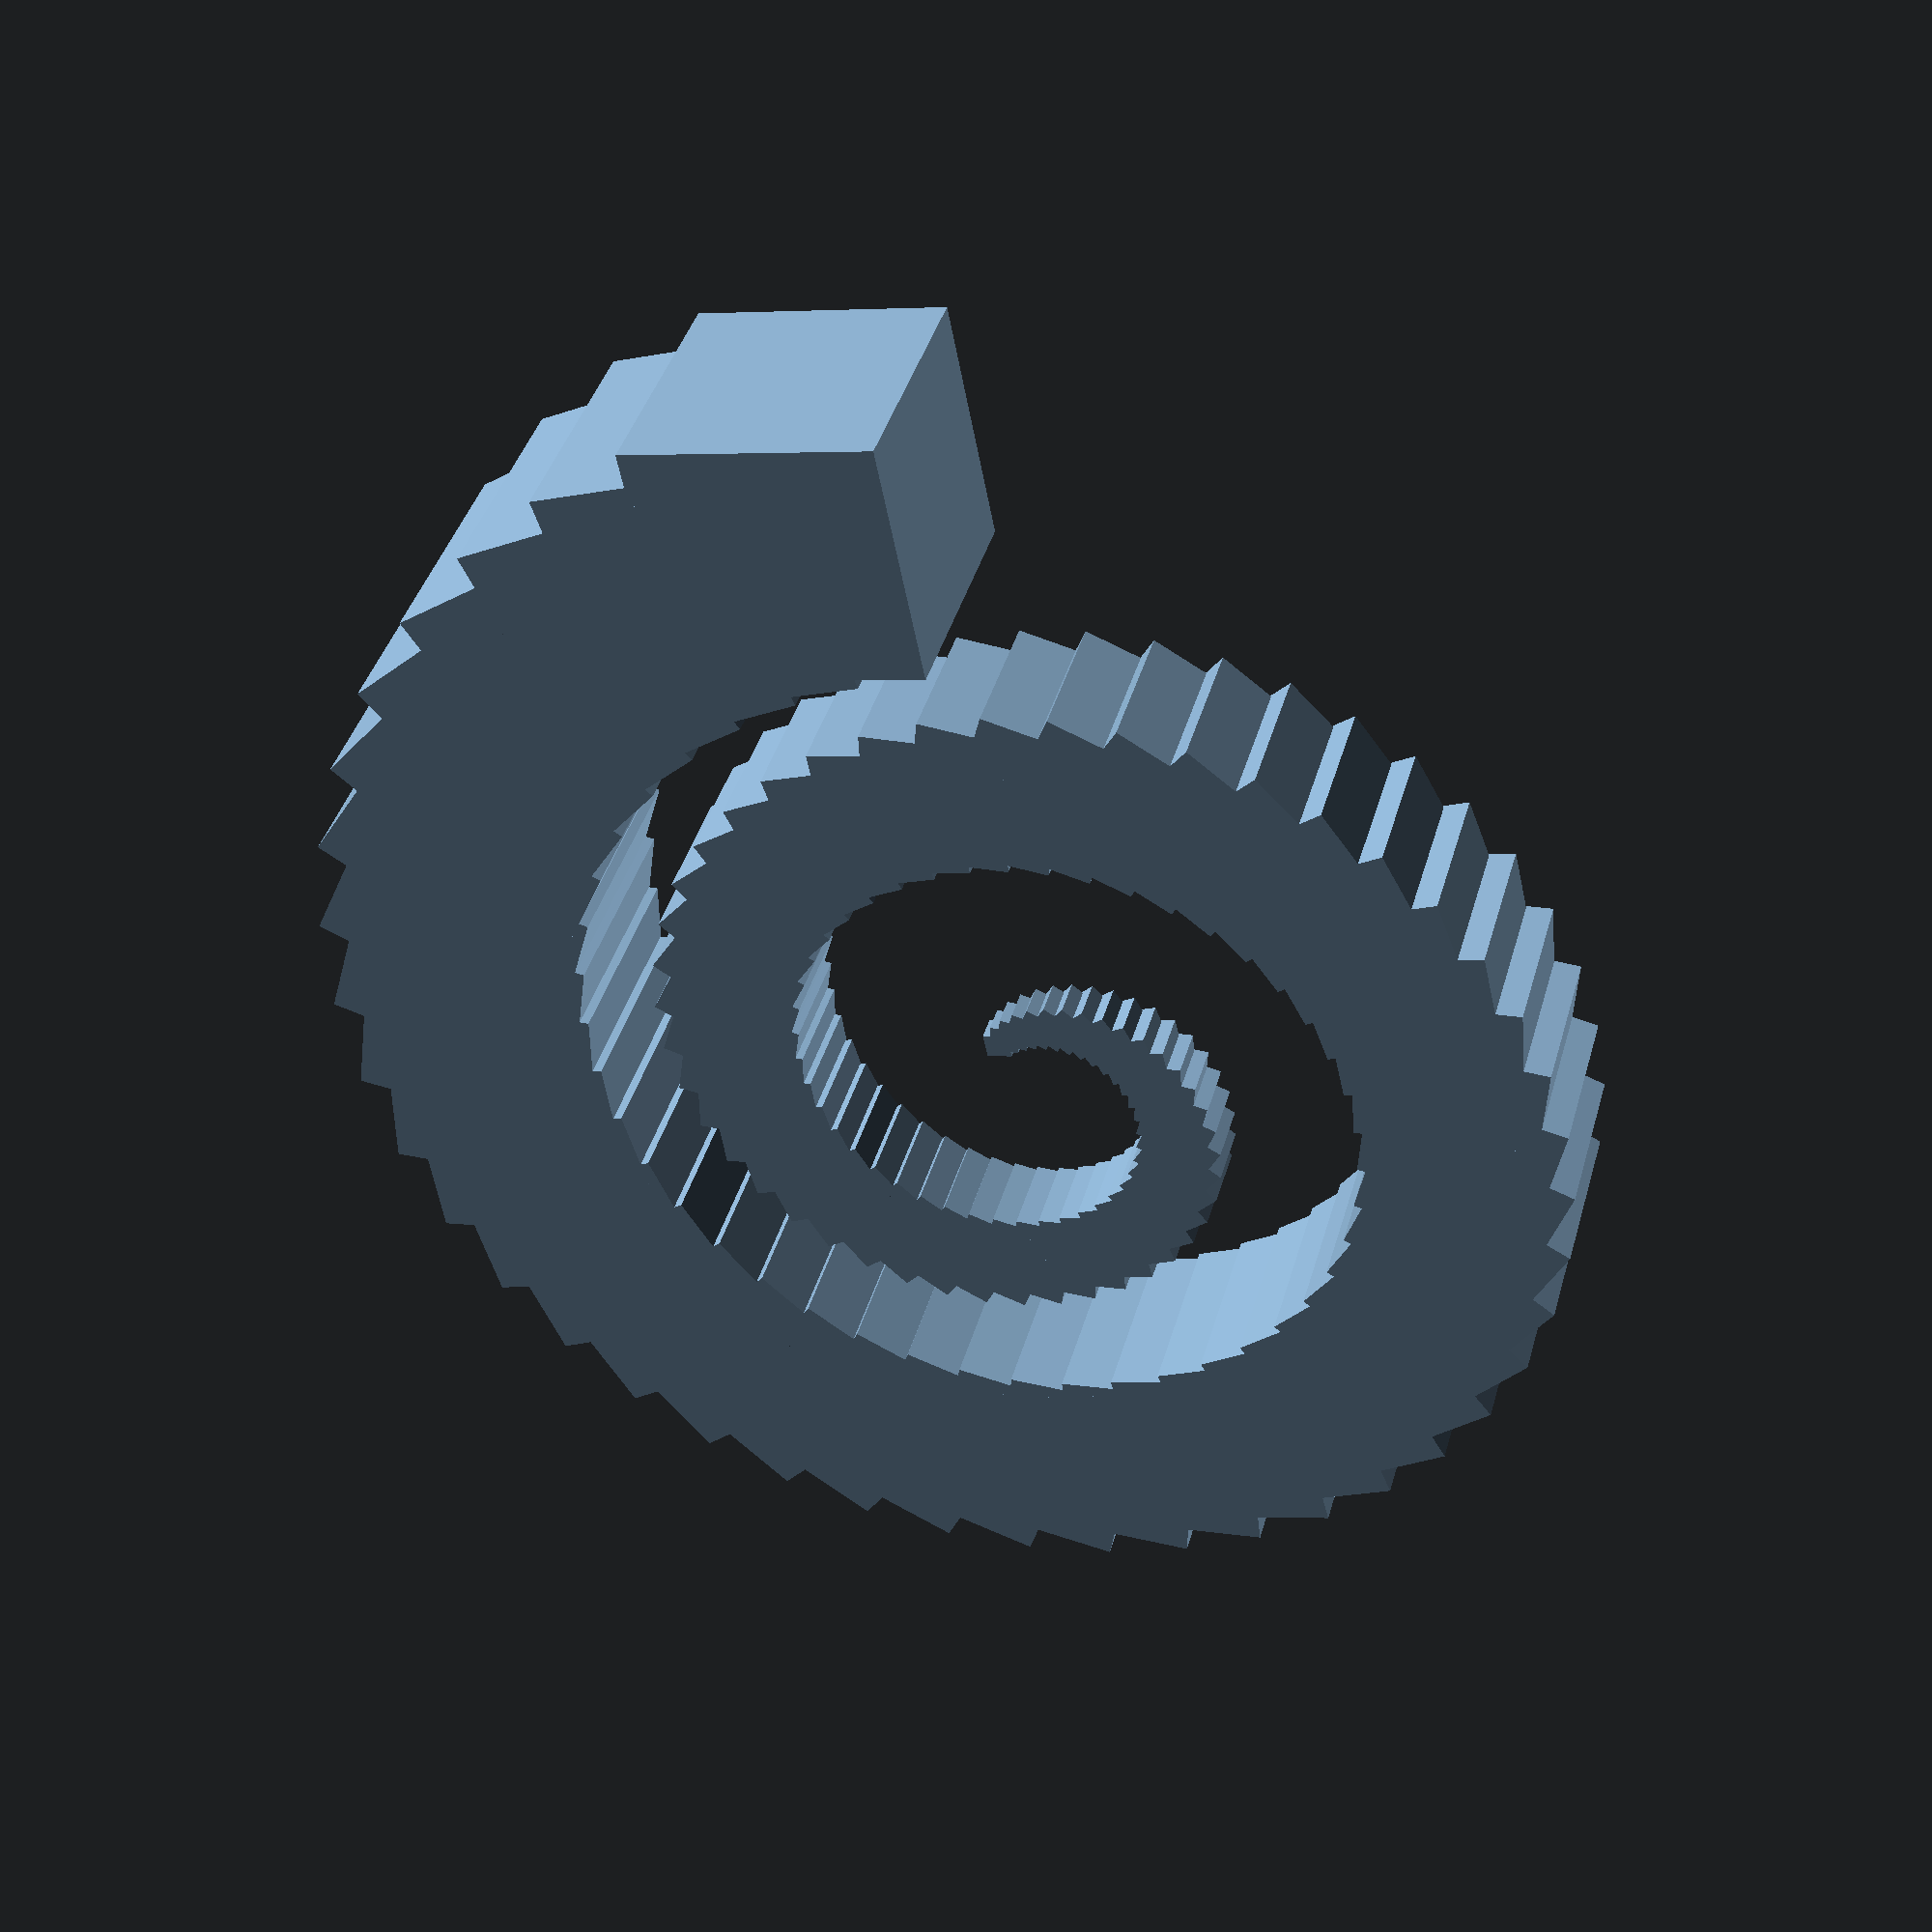
<openscad>
 for (i = [10:100])
   {
       angle = i*360/45;
       distance = i*10;
       r = i*25;
       {
       rotate(angle, [i,0,0])
       translate([0, 0, 5*distance])
       cube(r);         

//        translate([0.1*distance, 0.1*distance, 0.1*distance])
//        rotate(angle, [0, 0.1*i, 0])
//        cube(10,10,10);
        
//        rotate(angle, [1, -i, 1])
//        translate([0, distance, 0])
//        sphere(r);
           

    }
}
</openscad>
<views>
elev=323.7 azim=183.4 roll=105.2 proj=p view=wireframe
</views>
